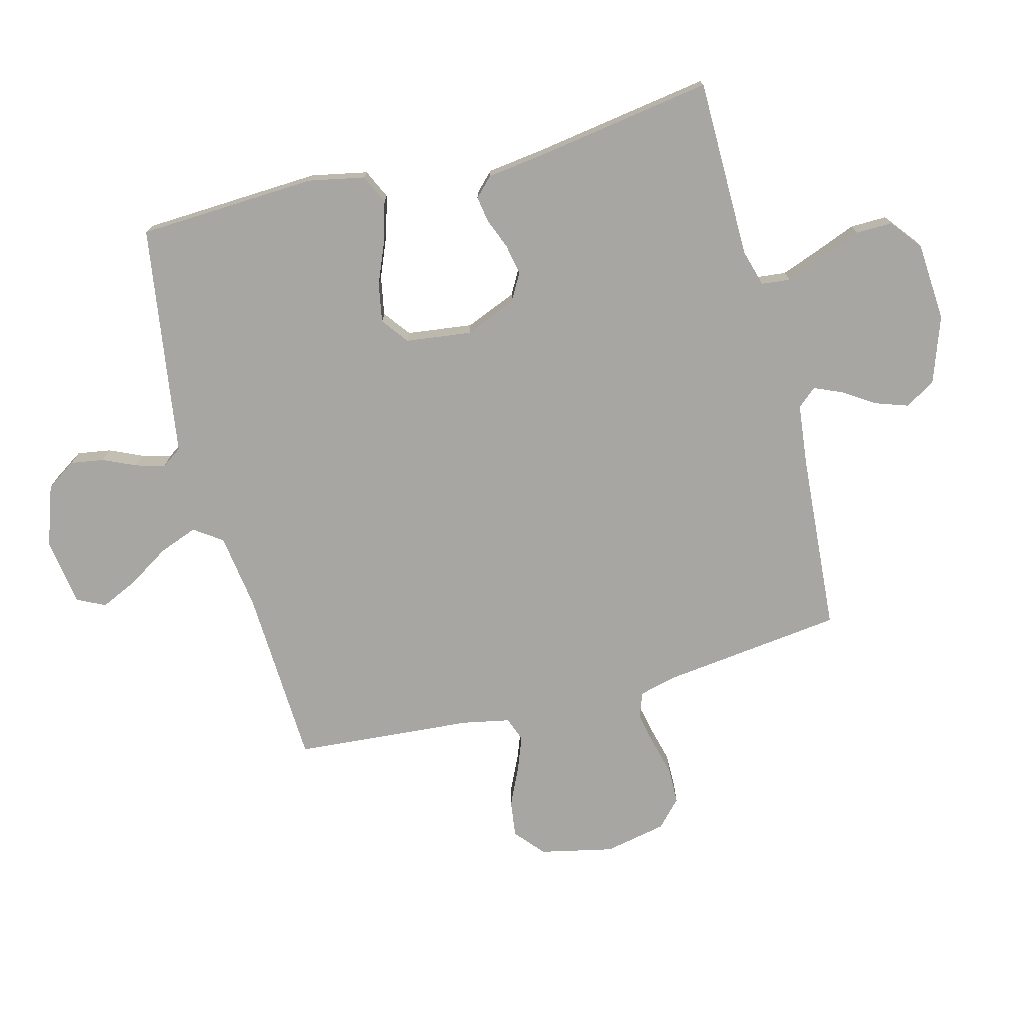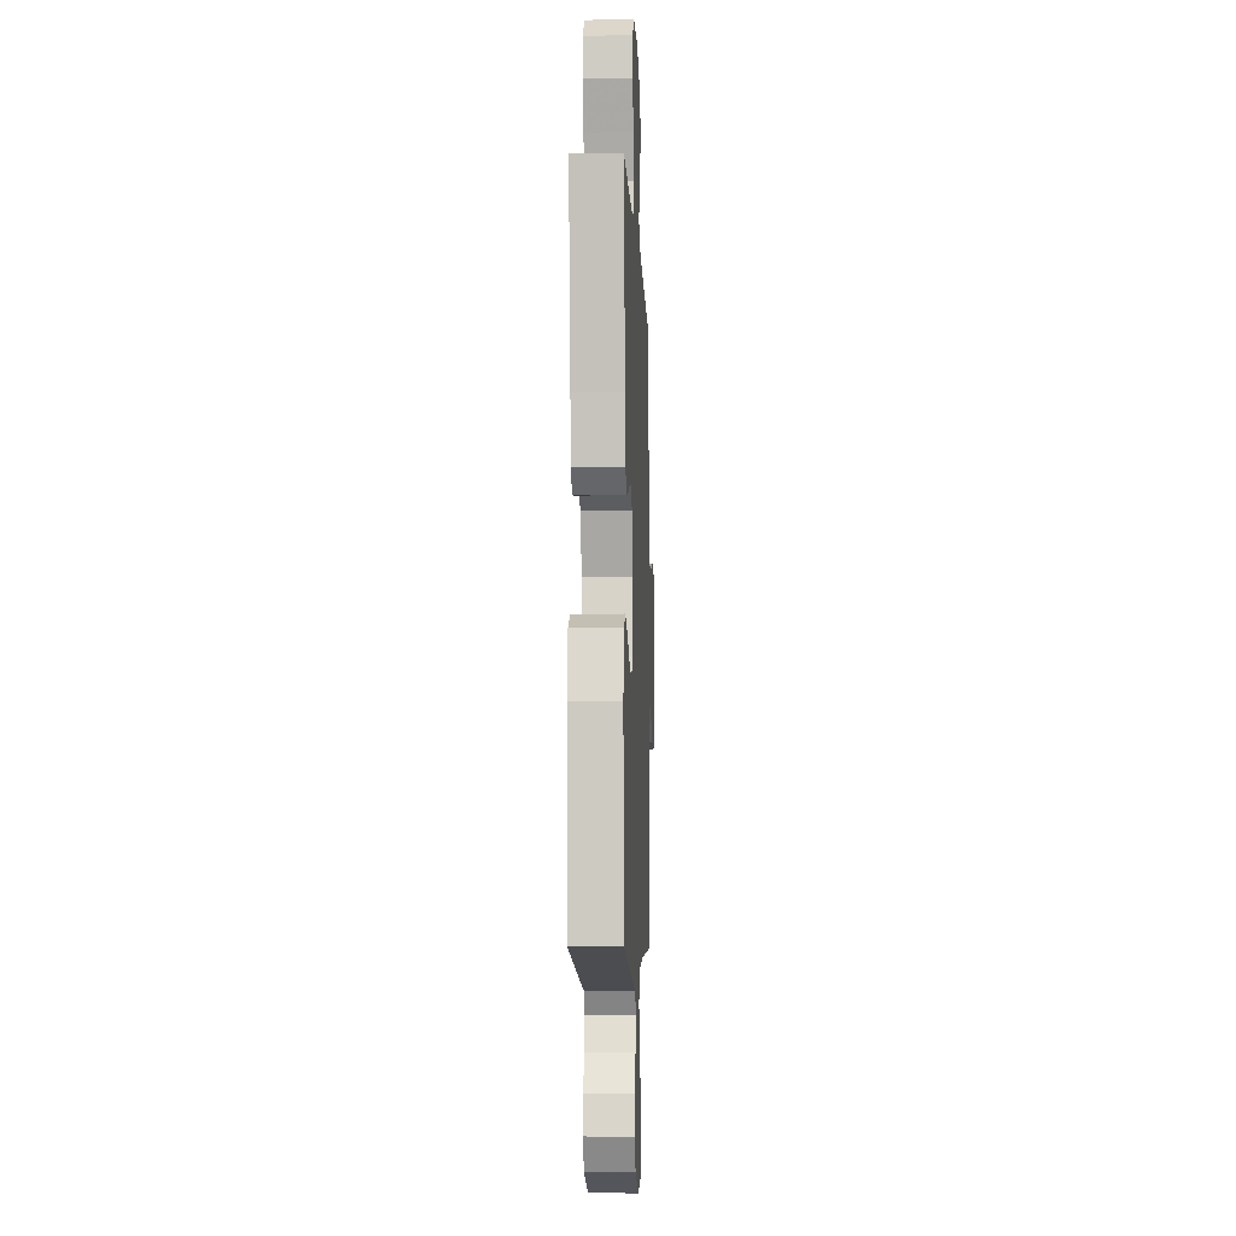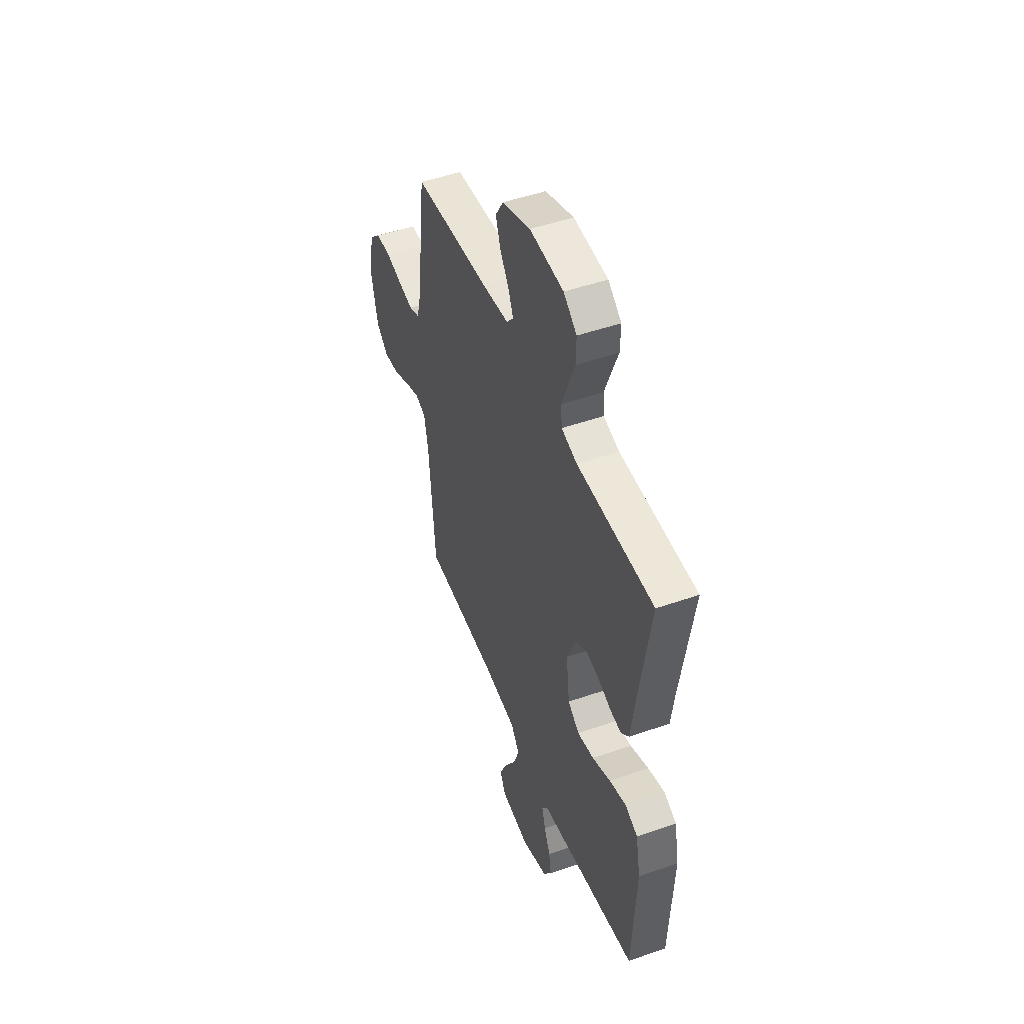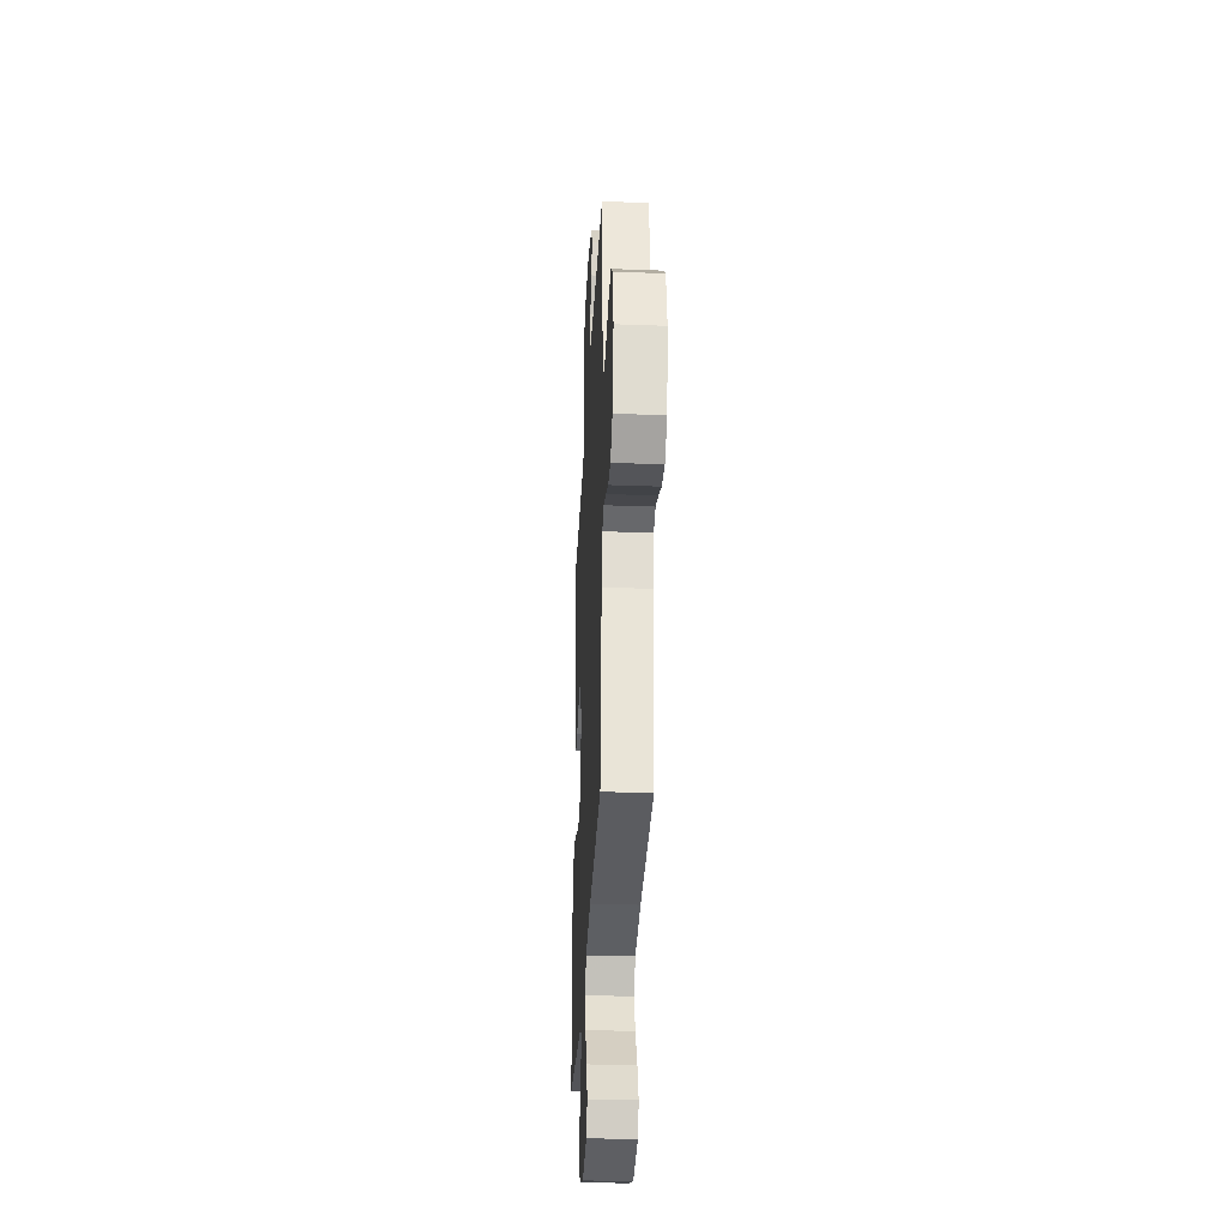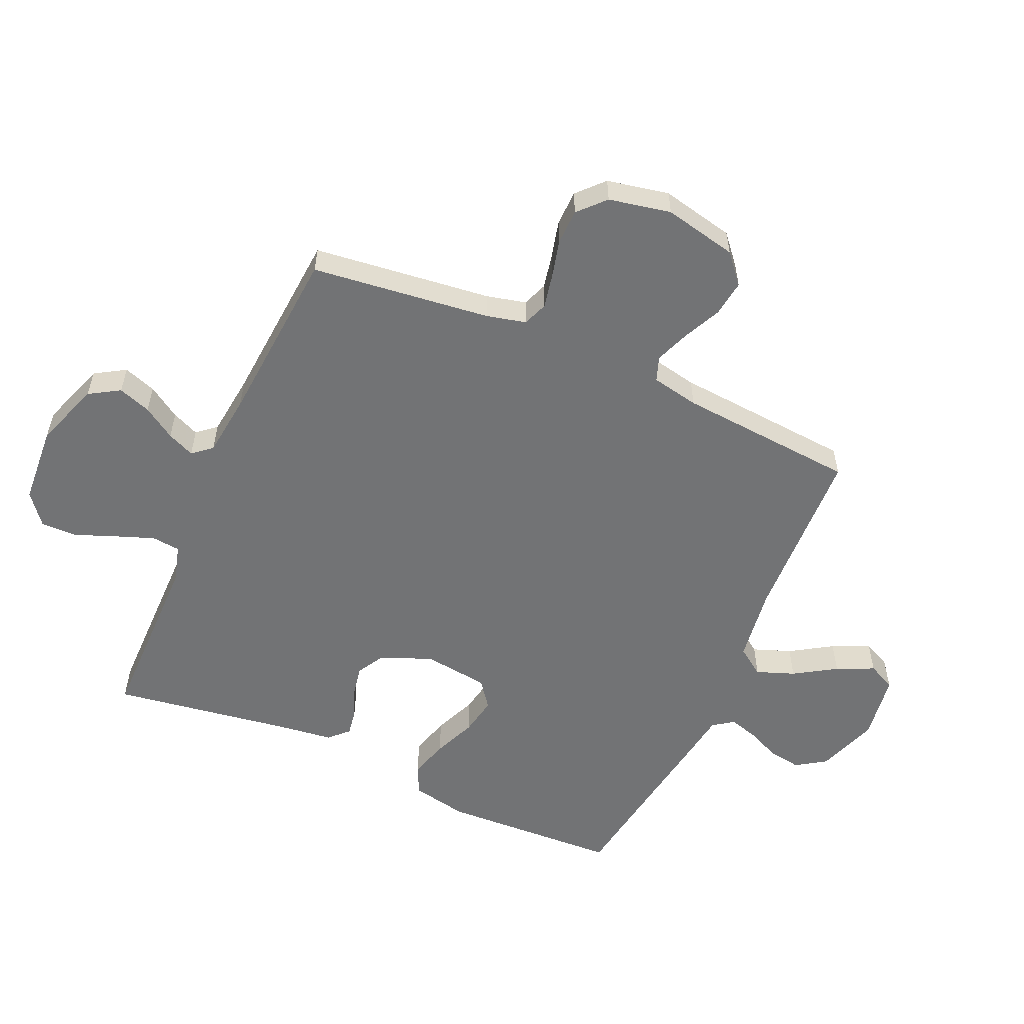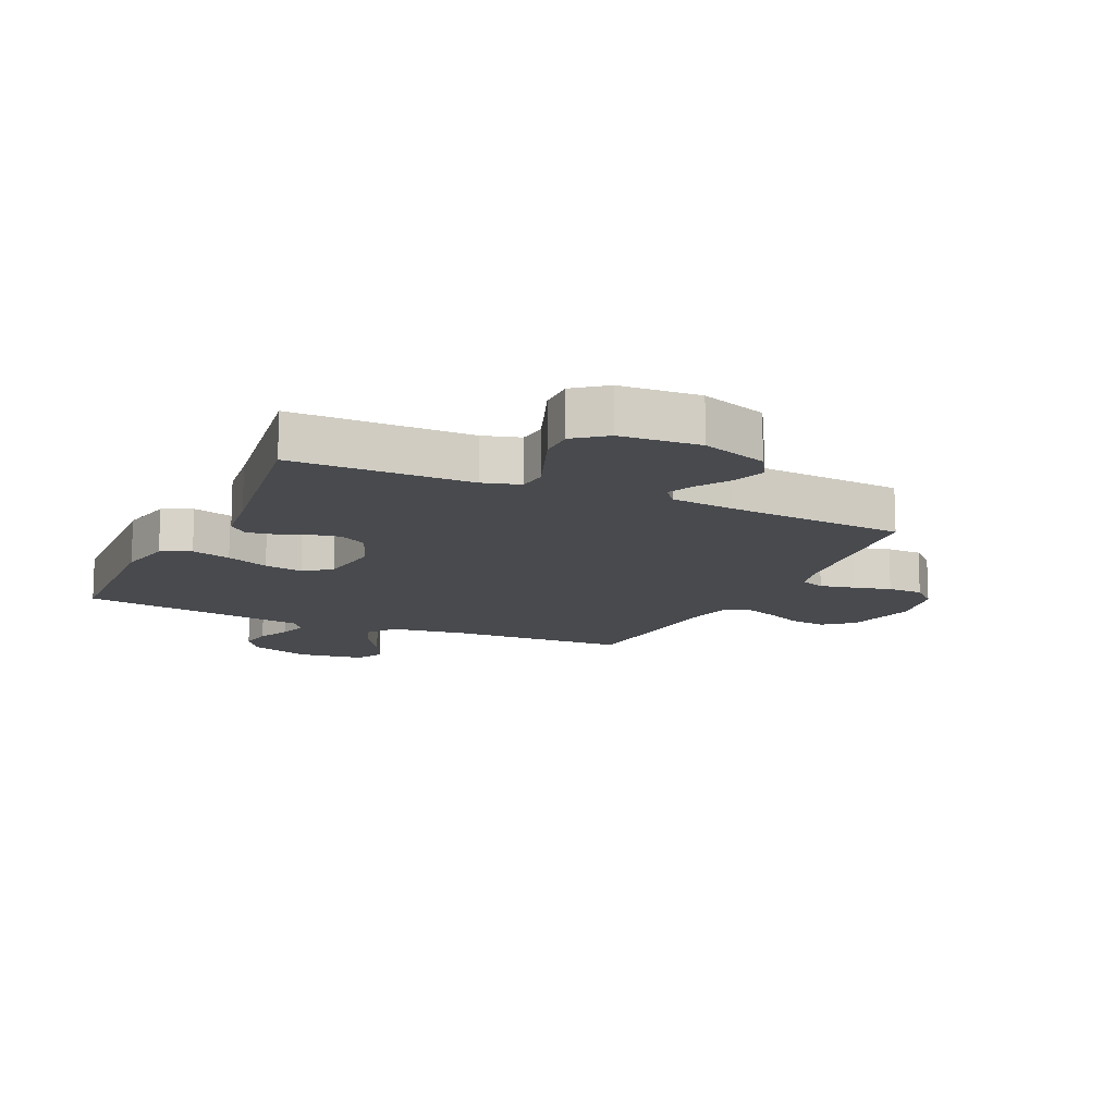
<metadata>
{"format":"obj","ext":"obj","renderer":"f3d","projection":"perspective","resolution":1024,"background":"white","views":[{"elev":-74.2,"azim":-75.3,"up":"+Y"},{"elev":-7.0,"azim":-87.6,"up":"+Z"},{"elev":49.0,"azim":-111.2,"up":"+Z"},{"elev":-32.3,"azim":87.1,"up":"+Z"},{"elev":-55.8,"azim":66.0,"up":"+Y"},{"elev":-13.1,"azim":-24.9,"up":"+Y"}]}
</metadata>
<code>
v 0.5 0.07 0.5
v 0.536 0.07 0.2
v 0.552 0.07 0.134
v 0.594 0.07 0.118
v 0.652 0.07 0.13
v 0.715 0.07 0.146
v 0.775 0.07 0.145
v 0.819 0.07 0.104
v 0.84 0.07 0
v 0.813 0.07 -0.123
v 0.764 0.07 -0.165
v 0.703 0.07 -0.157
v 0.639 0.07 -0.127
v 0.581 0.07 -0.105
v 0.54 0.07 -0.12
v 0.524 0.07 -0.2
v 0.5 0.07 -0.5
v 0.2 0.07 -0.513
v 0.072 0.07 -0.531
v 0.039 0.07 -0.578
v 0.063 0.07 -0.642
v 0.107 0.07 -0.712
v 0.136 0.07 -0.775
v 0.113 0.07 -0.822
v 0 0.07 -0.839
v -0.103 0.07 -0.803
v -0.136 0.07 -0.753
v -0.127 0.07 -0.697
v -0.102 0.07 -0.642
v -0.088 0.07 -0.593
v -0.112 0.07 -0.559
v -0.2 0.07 -0.546
v -0.5 0.07 -0.5
v -0.514 0.07 -0.2
v -0.495 0.07 -0.106
v -0.446 0.07 -0.083
v -0.38 0.07 -0.102
v -0.308 0.07 -0.132
v -0.243 0.07 -0.144
v -0.198 0.07 -0.11
v -0.184 0.07 0
v -0.219 0.07 0.086
v -0.265 0.07 0.112
v -0.317 0.07 0.102
v -0.367 0.07 0.082
v -0.411 0.07 0.075
v -0.442 0.07 0.106
v -0.454 0.07 0.2
v -0.5 0.07 0.5
v -0.2 0.07 0.502
v -0.138 0.07 0.52
v -0.133 0.07 0.568
v -0.157 0.07 0.632
v -0.184 0.07 0.701
v -0.185 0.07 0.762
v -0.133 0.07 0.803
v 0 0.07 0.812
v 0.111 0.07 0.773
v 0.142 0.07 0.722
v 0.123 0.07 0.667
v 0.088 0.07 0.613
v 0.068 0.07 0.567
v 0.095 0.07 0.535
v 0.2 0.07 0.523
v 0.5 0 0.5
v 0.536 0 0.2
v 0.552 0 0.134
v 0.594 0 0.118
v 0.652 0 0.13
v 0.715 0 0.146
v 0.775 0 0.145
v 0.819 0 0.104
v 0.84 0 0
v 0.813 0 -0.123
v 0.764 0 -0.165
v 0.703 0 -0.157
v 0.639 0 -0.127
v 0.581 0 -0.105
v 0.54 0 -0.12
v 0.524 0 -0.2
v 0.5 0 -0.5
v 0.2 0 -0.513
v 0.072 0 -0.531
v 0.039 0 -0.578
v 0.063 0 -0.642
v 0.107 0 -0.712
v 0.136 0 -0.775
v 0.113 0 -0.822
v 0 0 -0.839
v -0.103 0 -0.803
v -0.136 0 -0.753
v -0.127 0 -0.697
v -0.102 0 -0.642
v -0.088 0 -0.593
v -0.112 0 -0.559
v -0.2 0 -0.546
v -0.5 0 -0.5
v -0.514 0 -0.2
v -0.495 0 -0.106
v -0.446 0 -0.083
v -0.38 0 -0.102
v -0.308 0 -0.132
v -0.243 0 -0.144
v -0.198 0 -0.11
v -0.184 0 0
v -0.219 0 0.086
v -0.265 0 0.112
v -0.317 0 0.102
v -0.367 0 0.082
v -0.411 0 0.075
v -0.442 0 0.106
v -0.454 0 0.2
v -0.5 0 0.5
v -0.2 0 0.502
v -0.138 0 0.52
v -0.133 0 0.568
v -0.157 0 0.632
v -0.184 0 0.701
v -0.185 0 0.762
v -0.133 0 0.803
v 0 0 0.812
v 0.111 0 0.773
v 0.142 0 0.722
v 0.123 0 0.667
v 0.088 0 0.613
v 0.068 0 0.567
v 0.095 0 0.535
v 0.2 0 0.523
f 58 59 60 61
f 58 61 62
f 57 58 62
f 56 57 62
f 53 54 55 56
f 52 53 56 62
f 51 52 62 63
f 48 49 50
f 44 45 46 47
f 43 44 47 48
f 35 36 37 38
f 35 38 39
f 34 35 39
f 31 32 33 34
f 31 34 39
f 30 31 39 40
f 26 27 28 29
f 26 29 30
f 25 26 30
f 21 22 23 24
f 20 21 24 25
f 16 17 18
f 15 16 18 19
f 10 11 12 13
f 10 13 14
f 9 10 14
f 8 9 14 15
f 5 6 7 8
f 4 5 8 15
f 64 1 2
f 64 2 3
f 63 64 3
f 51 63 3
f 43 48 50 51
f 42 43 51 3
f 41 42 3 4
f 20 25 30 40
f 19 20 40 41
f 4 15 19 41
f 125 124 123 122
f 126 125 122
f 126 122 121
f 126 121 120
f 120 119 118 117
f 126 120 117 116
f 127 126 116 115
f 114 113 112
f 111 110 109 108
f 112 111 108 107
f 102 101 100 99
f 103 102 99
f 103 99 98
f 98 97 96 95
f 103 98 95
f 104 103 95 94
f 93 92 91 90
f 94 93 90
f 94 90 89
f 88 87 86 85
f 89 88 85 84
f 82 81 80
f 83 82 80 79
f 77 76 75 74
f 78 77 74
f 78 74 73
f 79 78 73 72
f 72 71 70 69
f 79 72 69 68
f 66 65 128
f 67 66 128
f 67 128 127
f 67 127 115
f 115 114 112 107
f 67 115 107 106
f 68 67 106 105
f 104 94 89 84
f 105 104 84 83
f 105 83 79 68
f 1 65 66 2
f 2 66 67 3
f 3 67 68 4
f 4 68 69 5
f 5 69 70 6
f 6 70 71 7
f 7 71 72 8
f 8 72 73 9
f 9 73 74 10
f 10 74 75 11
f 11 75 76 12
f 12 76 77 13
f 13 77 78 14
f 14 78 79 15
f 15 79 80 16
f 16 80 81 17
f 17 81 82 18
f 18 82 83 19
f 19 83 84 20
f 20 84 85 21
f 21 85 86 22
f 22 86 87 23
f 23 87 88 24
f 24 88 89 25
f 25 89 90 26
f 26 90 91 27
f 27 91 92 28
f 28 92 93 29
f 29 93 94 30
f 30 94 95 31
f 31 95 96 32
f 32 96 97 33
f 33 97 98 34
f 34 98 99 35
f 35 99 100 36
f 36 100 101 37
f 37 101 102 38
f 38 102 103 39
f 39 103 104 40
f 40 104 105 41
f 41 105 106 42
f 42 106 107 43
f 43 107 108 44
f 44 108 109 45
f 45 109 110 46
f 46 110 111 47
f 47 111 112 48
f 48 112 113 49
f 49 113 114 50
f 50 114 115 51
f 51 115 116 52
f 52 116 117 53
f 53 117 118 54
f 54 118 119 55
f 55 119 120 56
f 56 120 121 57
f 57 121 122 58
f 58 122 123 59
f 59 123 124 60
f 60 124 125 61
f 61 125 126 62
f 62 126 127 63
f 63 127 128 64
f 64 128 65 1

</code>
